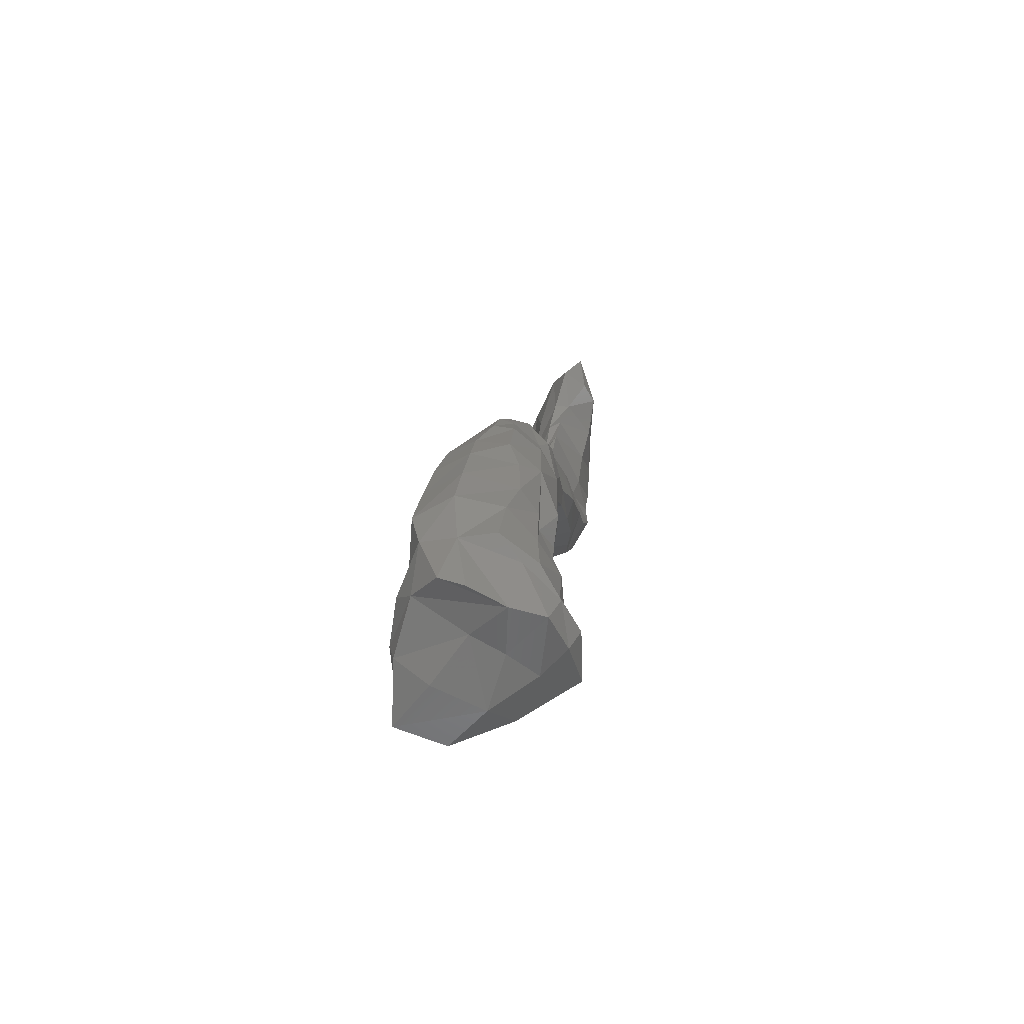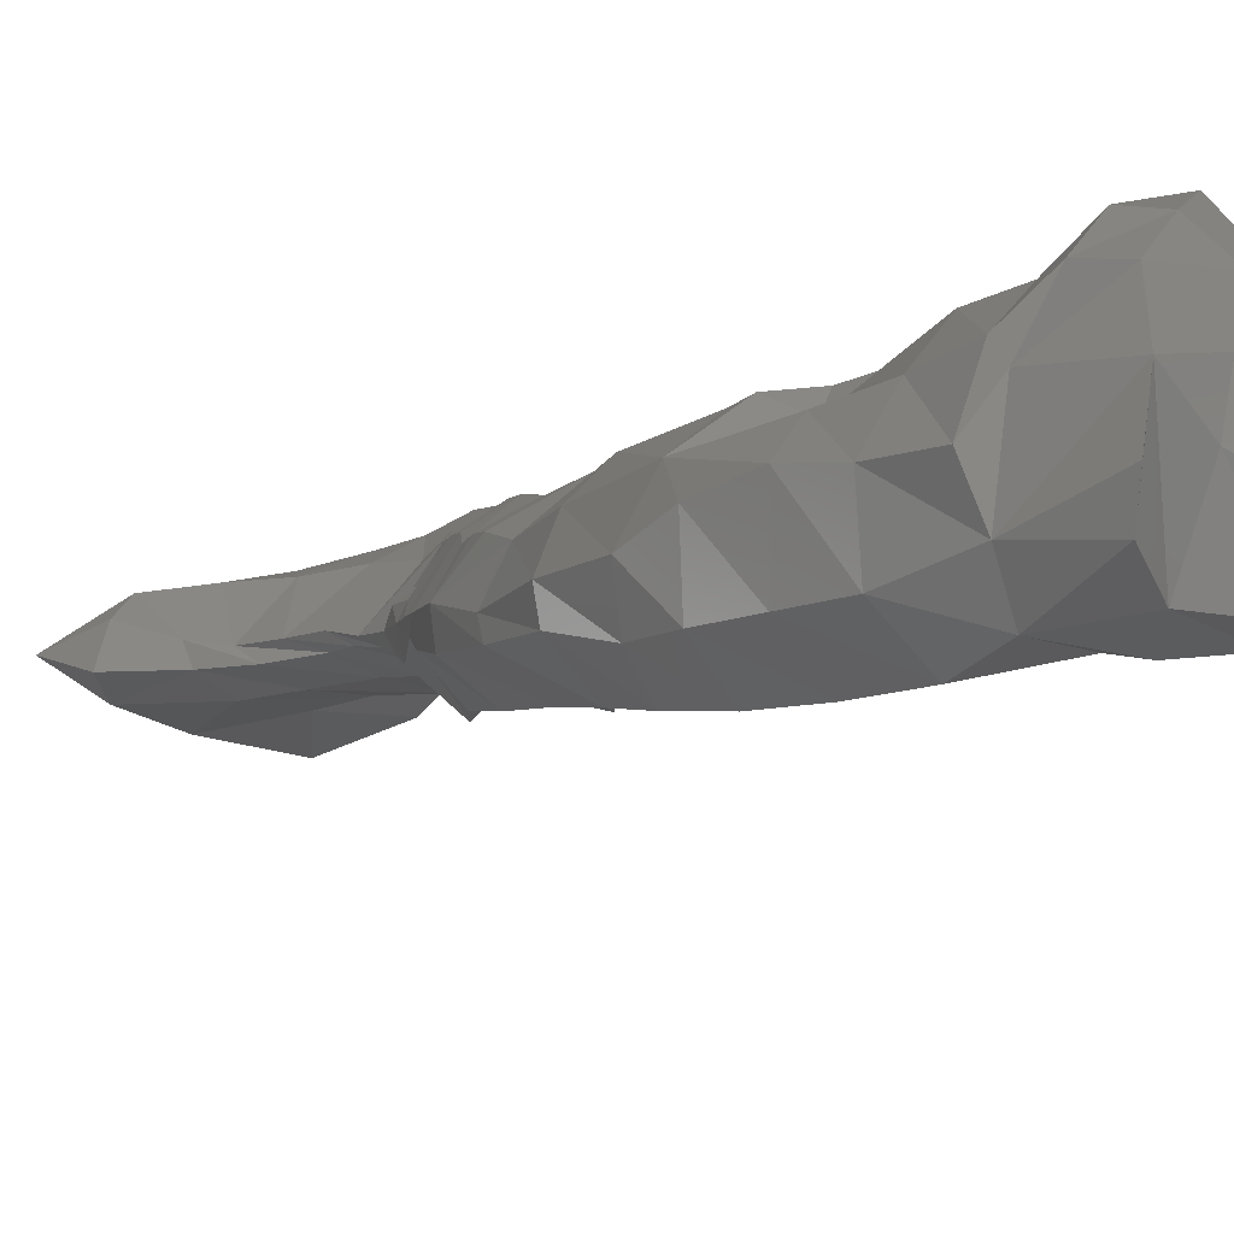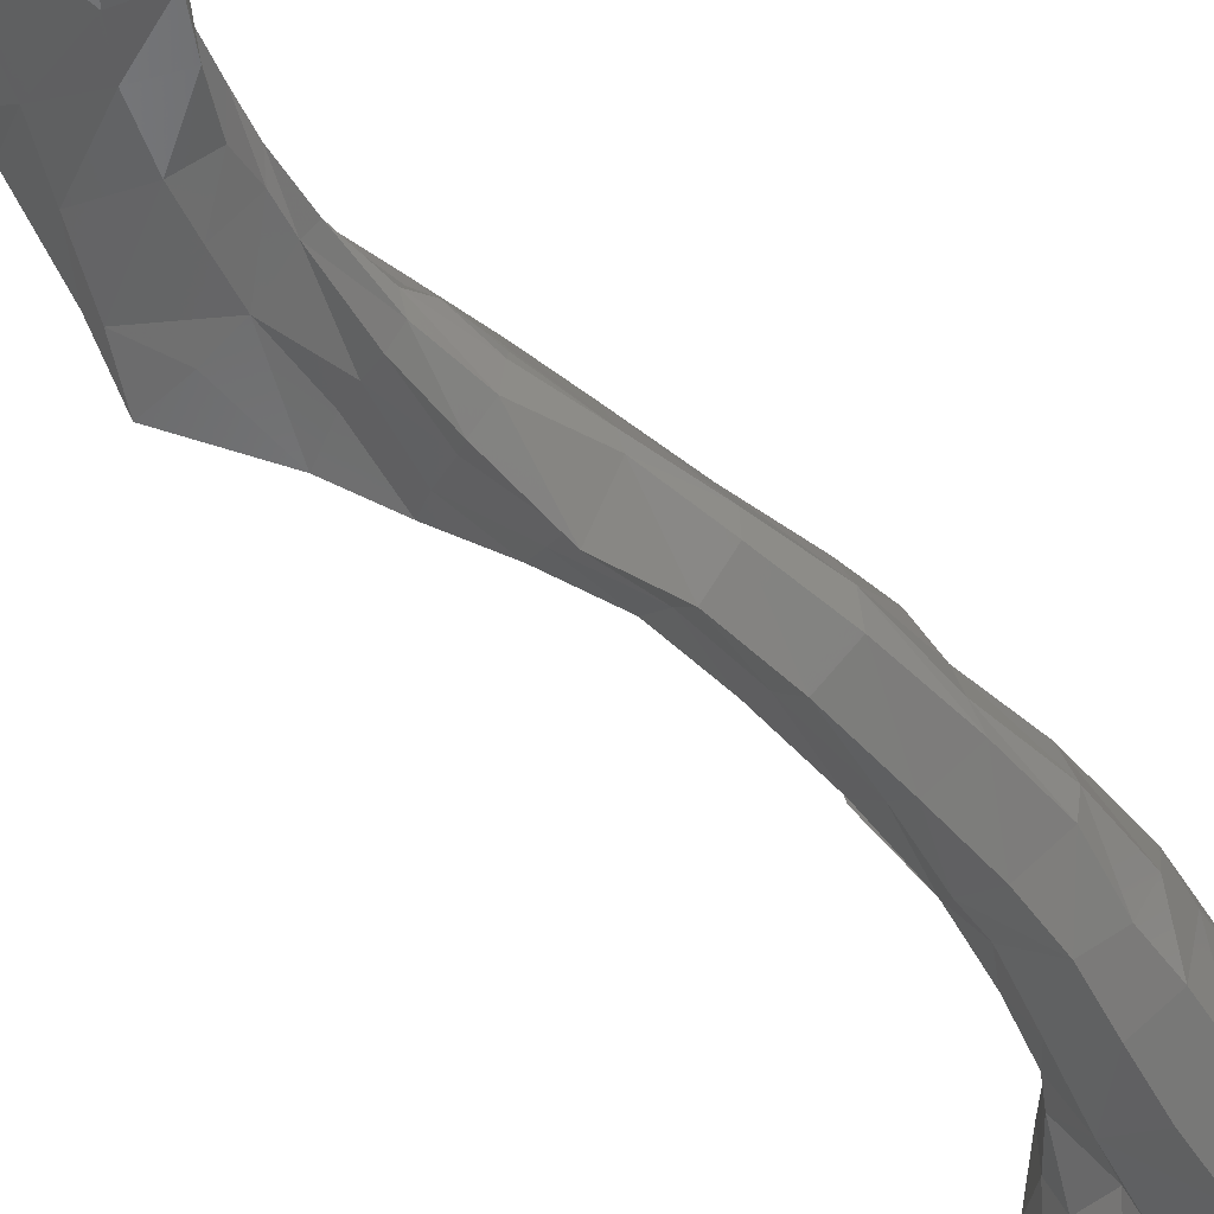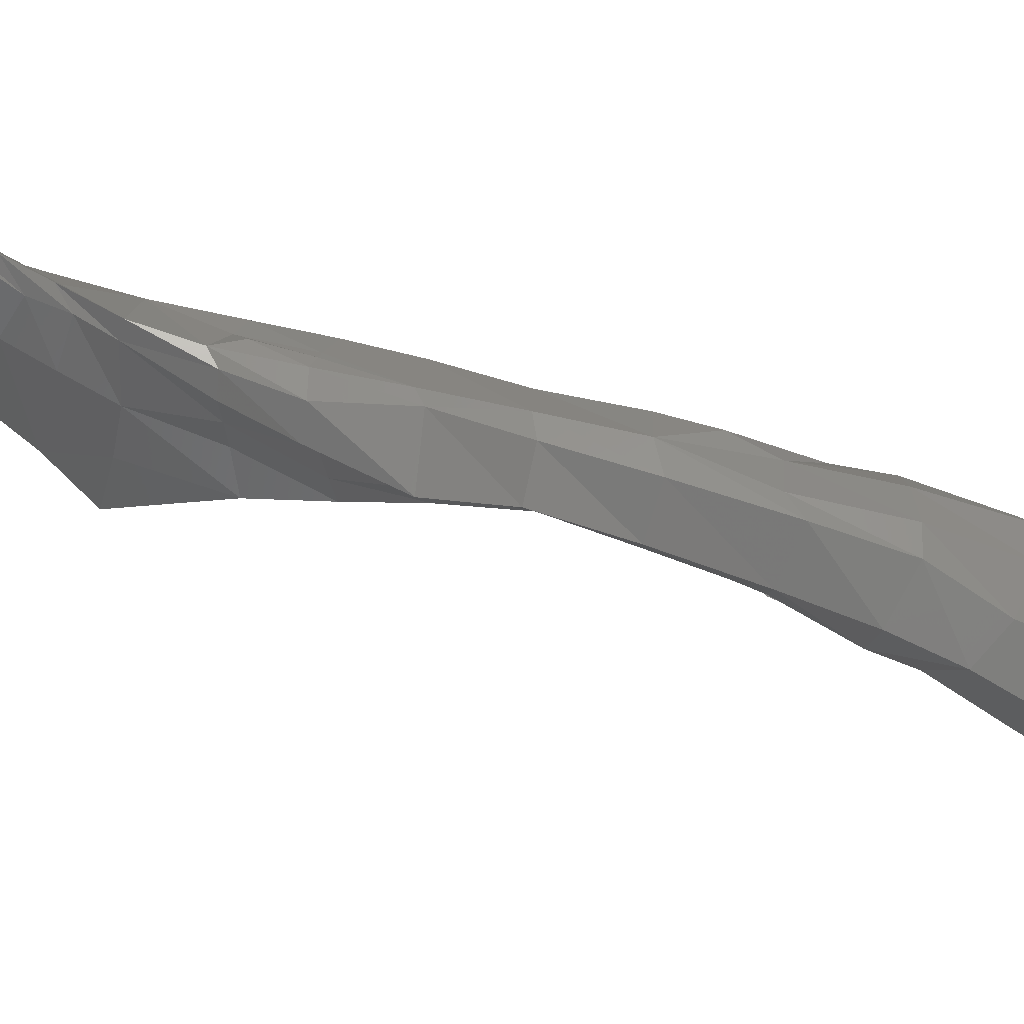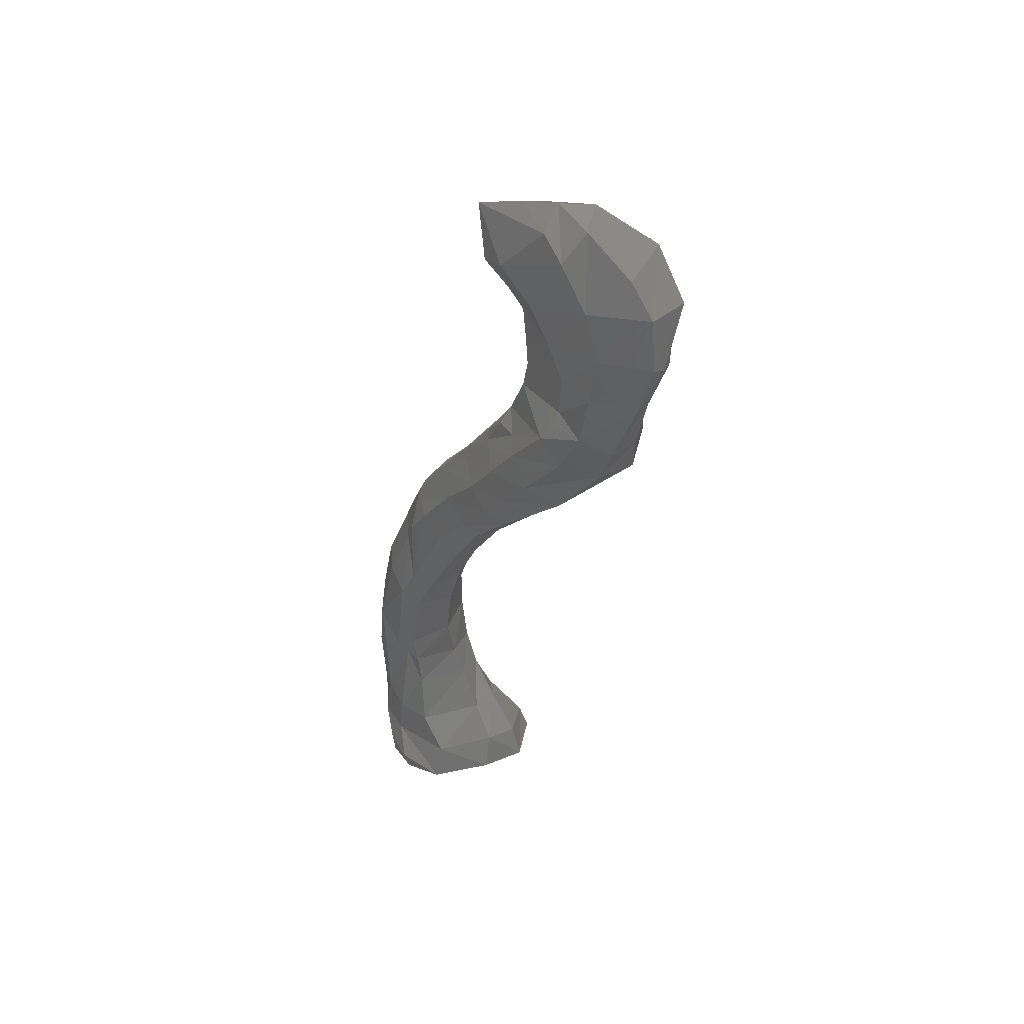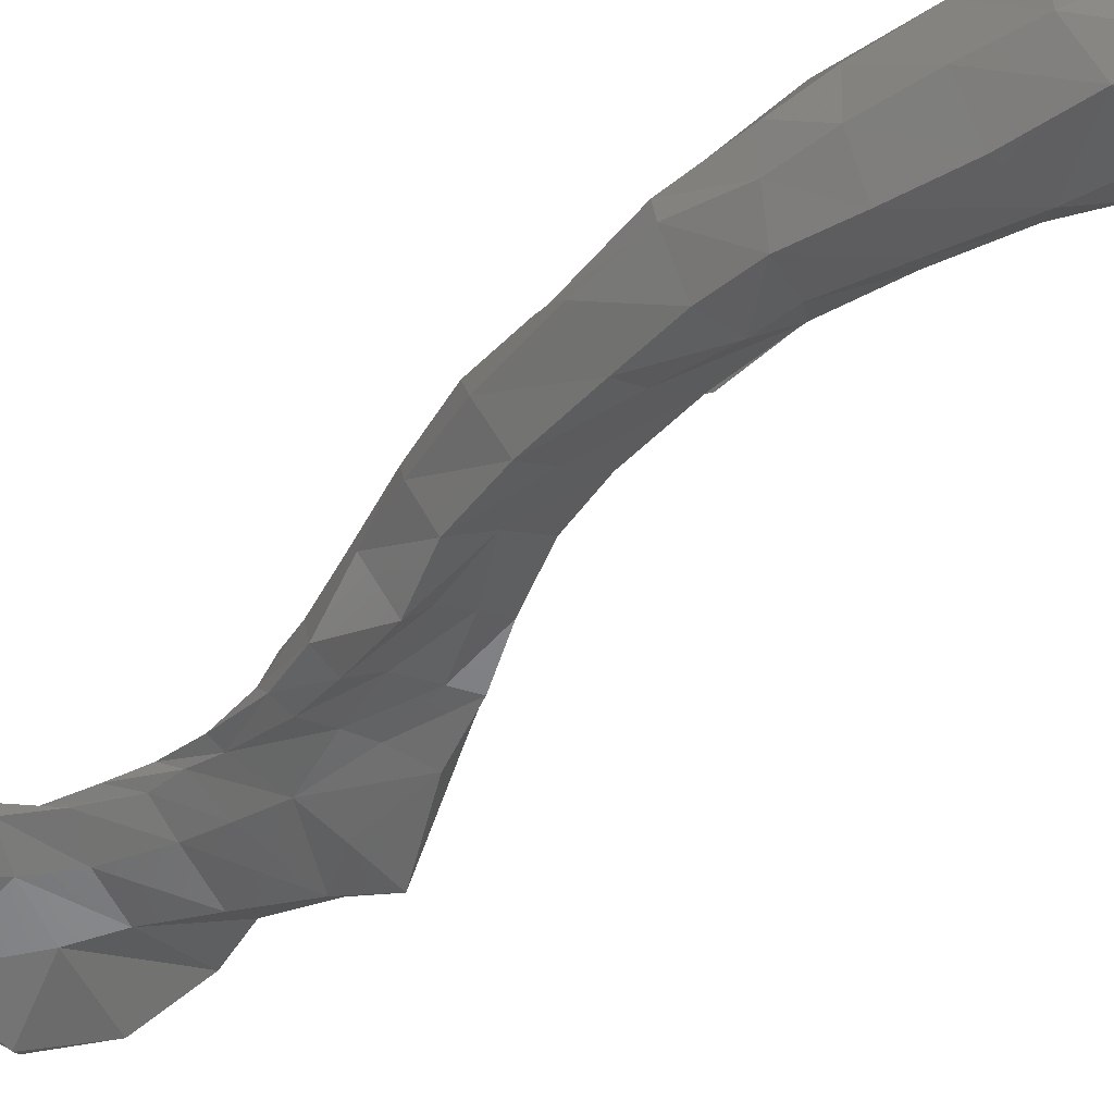
<metadata>
{"format":"stl","ext":"stl","renderer":"f3d","projection":"perspective","resolution":1024,"background":"white","views":[{"elev":-60.2,"azim":69.9,"up":"+Z"},{"elev":-18.9,"azim":139.1,"up":"+Y"},{"elev":-42.3,"azim":26.1,"up":"+Y"},{"elev":-38.0,"azim":58.0,"up":"+Y"},{"elev":40.8,"azim":-164.4,"up":"+Z"},{"elev":-61.9,"azim":119.2,"up":"+Y"}]}
</metadata>
<code>
# stl→obj: 203 verts, 397 faces
v -0.01546 0.01958 0.1128
v -0.01451 0.01869 0.1201
v -0.01429 0.01564 0.1128
v -0.01781 0.0174 0.1077
v -0.01823 0.02239 0.1141
v -0.02396 0.02376 0.1203
v -0.02021 0.01984 0.1219
v -0.01835 0.01513 0.1166
v -0.01807 0.01511 0.1068
v -0.02197 0.02273 0.1092
v -0.01947 0.01642 0.1042
v -0.01975 0.01457 0.1016
v -0.02641 0.02509 0.1173
v -0.02494 0.02092 0.123
v -0.02289 0.01636 0.1202
v -0.02624 0.01506 0.1182
v -0.02242 0.01409 0.1077
v -0.02432 0.01405 0.1027
v -0.0297 0.02591 0.1114
v -0.02416 0.02217 0.1037
v -0.01967 0.01567 0.09914
v -0.02124 0.01432 0.09623
v -0.02527 0.01347 0.09613
v -0.02905 0.02323 0.121
v -0.02873 0.01794 0.1217
v -0.02931 0.01508 0.1086
v -0.03488 0.01456 0.1159
v -0.03627 0.01634 0.1164
v -0.03034 0.01504 0.1032
v -0.03183 0.01388 0.09641
v -0.03778 0.0254 0.1115
v -0.03477 0.02435 0.1159
v -0.03153 0.02608 0.1048
v -0.02596 0.02204 0.09822
v -0.01977 0.01514 0.09481
v -0.0206 0.01375 0.09281
v -0.02514 0.01244 0.09167
v -0.03323 0.01205 0.08894
v -0.03901 0.01683 0.1094
v -0.03916 0.0203 0.102
v -0.04031 0.01942 0.1108
v -0.03628 0.01944 0.09699
v -0.03504 0.01433 0.08874
v -0.03827 0.02576 0.1046
v -0.03022 0.02491 0.09773
v -0.02539 0.02047 0.09185
v -0.01868 0.01328 0.08988
v -0.02033 0.01276 0.08939
v -0.02493 0.01133 0.08671
v -0.03443 0.009934 0.08336
v -0.02933 0.01048 0.085
v -0.03918 0.02371 0.1035
v -0.03718 0.02211 0.09691
v -0.03531 0.01942 0.08838
v -0.03463 0.01688 0.08244
v -0.03655 0.02483 0.09787
v -0.02909 0.02465 0.09125
v -0.02278 0.01969 0.0865
v -0.01658 0.01174 0.08456
v -0.01657 0.01011 0.08354
v -0.02108 0.009789 0.08068
v -0.01849 0.009077 0.08257
v -0.02679 0.008838 0.07616
v -0.02348 0.01003 0.0789
v -0.02803 0.01446 0.075
v -0.03328 0.02345 0.08886
v -0.03126 0.02155 0.08332
v -0.02544 0.01921 0.07521
v -0.02593 0.02235 0.08444
v -0.01758 0.01464 0.08208
v -0.01819 0.01707 0.08053
v -0.01527 0.01253 0.08208
v -0.01287 0.009883 0.07856
v -0.01341 0.007373 0.07836
v -0.01593 0.005819 0.07737
v -0.02083 0.008177 0.07244
v -0.01778 0.007523 0.07493
v -0.02349 0.01293 0.07013
v -0.02286 0.008263 0.0705
v -0.02081 0.01789 0.0711
v -0.02057 0.0195 0.07736
v -0.01759 0.01768 0.07277
v -0.01312 0.01126 0.07777
v -0.01345 0.01213 0.07731
v -0.01453 0.0151 0.07532
v -0.008842 0.007878 0.07264
v -0.008652 0.006379 0.07188
v -0.01216 0.00153 0.07049
v -0.0137 0.004752 0.06915
v -0.01819 0.007056 0.06561
v -0.01601 0.006111 0.0672
v -0.0165 0.01552 0.06659
v -0.01882 0.01172 0.06523
v -0.01392 0.01556 0.06809
v -0.01114 0.01306 0.07032
v -0.00426 0.005408 0.06612
v -0.007483 -0.000119 0.06489
v -0.004285 0.003074 0.06573
v -0.01028 0.003109 0.06228
v -0.01377 0.008713 0.05915
v -0.0136 0.005629 0.05995
v -0.009791 0.01215 0.06191
v -0.01146 0.01251 0.06051
v -0.006504 0.00966 0.06449
v 6.4e-05 5.8e-05 0.05849
v -4.7e-05 0.003254 0.05923
v -0.006928 0.000218 0.05612
v -0.003917 -0.00262 0.05767
v -0.009939 0.002612 0.05388
v -0.009743 0.006862 0.05269
v -0.002018 0.007423 0.05791
v -0.005023 0.009666 0.05621
v -0.007606 0.01052 0.05378
v -0.000805 -0.005034 0.04931
v 0.003811 -0.002462 0.04974
v 0.00055 0.005796 0.05374
v 0.001787 0.003975 0.04986
v 0.003204 -0.000165 0.05107
v -0.006736 -2.4e-05 0.04558
v -0.003354 -0.00332 0.04805
v -0.006358 0.004223 0.0452
v -0.002668 0.008024 0.04422
v 0.000231 0.006885 0.04494
v -0.002306 -0.005742 0.04087
v 0.001798 -0.0073 0.0424
v 0.00622 -0.004128 0.04218
v 0.006669 -0.001406 0.04233
v 0.005113 0.002863 0.04185
v 0.002422 0.006168 0.04055
v -0.004171 0.002456 0.03761
v -0.004317 -0.002886 0.03769
v -0.000387 0.007226 0.03934
v -0.001537 -0.00643 0.03672
v 0.003303 -0.009218 0.03652
v 0.006764 -0.006714 0.03519
v 0.008429 -0.002677 0.03406
v 0.0076 0.001838 0.03109
v 0.003583 0.005406 0.03078
v -0.003193 0.001559 0.02991
v 0.000958 0.006454 0.03039
v -0.003735 -0.00476 0.03008
v -0.001469 -0.00847 0.0293
v 0.003695 -0.01094 0.02988
v 0.00785 -0.007683 0.02933
v 0.008861 -0.001601 0.02851
v 0.003848 0.005458 0.02823
v 0.00724 0.001482 0.02097
v 0.003071 0.003136 0.02459
v 0.009423 -0.001699 0.02138
v 0.000483 0.006081 0.02621
v -0.003938 0.000384 0.02401
v -0.004226 -0.005444 0.02233
v -0.001619 -0.01032 0.02076
v 0.004048 -0.01232 0.02241
v 0.008567 -0.008778 0.02239
v 0.009876 -0.003604 0.01505
v 0.007262 0.001266 0.01428
v -9.2e-05 0.006084 0.02144
v 0.003689 0.005619 0.01419
v 0.00891 -0.009727 0.01562
v -0.005334 0.000347 0.01935
v -0.005953 -0.00461 0.0172
v -0.003193 -0.00758 0.01172
v -0.001521 -0.01167 0.01038
v 0.00494 -0.01359 0.01449
v 0.007817 -0.00881 0.008266
v 0.009944 -0.004603 0.008483
v 0.008019 0.001159 0.007959
v -0.000869 0.00773 0.01455
v 0.004361 0.005007 0.008195
v 0.005188 -0.01256 0.00926
v -0.007664 0.001094 0.01257
v -0.007429 -0.007545 0.009904
v -0.00897 -0.004165 0.01036
v -0.004747 -0.01071 0.008332
v -0.001369 -0.01297 0.006786
v 0.006512 -0.01055 0.000674
v 0.007595 -0.007499 -0.000966
v 0.006488 -0.002145 -0.000865
v 0.008323 -0.001066 0.00631
v 0.006174 0.004419 0.004584
v -0.003925 0.009105 0.009351
v 0.002841 0.008143 0.004804
v -0.003565 0.01073 0.004744
v 0.00176 -0.0121 0.003101
v -0.01022 0.002628 0.007184
v -0.01227 -0.009094 0.002932
v -0.006665 -0.01193 0.004643
v -0.01277 -0.002737 0.004354
v -1.8e-05 -1.7e-05 -1e-06
v 0.006474 0.002655 -0.000316
v 0.000807 -0.004759 0.000379
v 0.002677 0.006554 0.000697
v -0.01028 0.004955 0.002858
v -0.001946 0.004803 0.000708
v -0.005948 -0.01152 0.00156
v -0.0142 -0.002013 -0.000299
v -0.01364 -0.008983 -0.000515
v -0.007323 0.000375 -0.001184
v -0.006463 -0.006896 -0.000835
v -0.006924 -0.000169 0.0453
v -0.004407 -0.002805 0.03818
v -0.006922 0.000288 0.04601
f 1 2 3
f 4 1 3
f 1 5 2
f 1 4 5
f 6 7 2
f 8 2 7
f 3 2 8
f 6 2 5
f 9 3 8
f 4 3 9
f 4 10 5
f 10 4 11
f 12 11 4
f 12 4 9
f 5 10 13
f 5 13 6
f 14 6 13
f 6 14 7
f 15 7 14
f 8 7 15
f 8 15 16
f 9 8 17
f 8 16 17
f 9 17 18
f 9 18 12
f 13 10 19
f 20 19 10
f 10 11 20
f 20 11 21
f 22 21 11
f 22 11 12
f 12 18 23
f 12 23 22
f 24 13 19
f 14 13 24
f 24 25 14
f 25 15 14
f 25 16 15
f 16 26 17
f 16 27 26
f 28 27 16
f 28 16 25
f 29 18 17
f 29 17 26
f 30 23 18
f 30 18 29
f 31 32 19
f 20 33 19
f 24 19 32
f 33 31 19
f 34 33 20
f 20 21 34
f 34 21 35
f 21 22 36
f 21 36 35
f 22 23 37
f 22 37 36
f 38 37 23
f 38 23 30
f 32 25 24
f 32 28 25
f 39 26 27
f 40 29 26
f 40 26 39
f 41 39 27
f 41 27 28
f 31 41 28
f 31 28 32
f 42 30 29
f 42 29 40
f 43 38 30
f 43 30 42
f 33 44 31
f 44 41 31
f 34 45 33
f 45 44 33
f 46 45 34
f 34 35 46
f 46 35 47
f 48 47 35
f 48 35 36
f 36 37 49
f 36 49 48
f 49 37 38
f 43 50 38
f 51 38 50
f 49 38 51
f 52 40 39
f 52 39 41
f 53 42 40
f 53 40 52
f 44 52 41
f 54 43 42
f 54 42 53
f 55 50 43
f 55 43 54
f 45 56 44
f 56 52 44
f 46 57 45
f 57 56 45
f 58 57 46
f 46 47 58
f 58 47 59
f 60 59 47
f 60 47 48
f 48 49 61
f 62 60 48
f 48 61 62
f 63 64 49
f 61 49 64
f 63 49 51
f 51 50 63
f 65 63 50
f 65 50 55
f 56 53 52
f 66 54 53
f 66 53 56
f 67 55 54
f 67 54 66
f 68 65 55
f 68 55 67
f 57 66 56
f 58 69 57
f 69 66 57
f 70 71 58
f 71 69 58
f 58 59 70
f 72 70 59
f 72 59 73
f 74 73 59
f 74 59 60
f 75 74 60
f 75 60 62
f 76 77 61
f 76 61 64
f 77 62 61
f 77 75 62
f 63 65 78
f 79 64 63
f 63 78 79
f 79 76 64
f 80 78 65
f 80 65 68
f 69 67 66
f 81 68 67
f 81 67 69
f 82 80 68
f 82 68 81
f 71 81 69
f 83 84 70
f 83 70 72
f 84 71 70
f 84 85 71
f 85 81 71
f 72 73 83
f 83 73 86
f 87 86 73
f 87 73 74
f 88 87 74
f 88 74 75
f 89 88 75
f 89 75 77
f 90 91 76
f 90 76 79
f 91 77 76
f 91 89 77
f 92 93 78
f 93 79 78
f 92 78 80
f 93 90 79
f 94 92 80
f 94 80 82
f 85 82 81
f 95 94 82
f 95 82 85
f 83 86 84
f 86 85 84
f 86 95 85
f 95 86 96
f 96 86 87
f 97 98 87
f 97 87 88
f 96 87 98
f 99 97 88
f 99 88 89
f 99 89 91
f 100 101 90
f 101 91 90
f 100 90 93
f 101 99 91
f 102 103 92
f 100 93 92
f 102 92 94
f 100 92 103
f 104 102 94
f 104 94 95
f 95 96 104
f 96 98 105
f 106 104 96
f 96 105 106
f 107 108 97
f 107 97 99
f 108 98 97
f 108 105 98
f 109 107 99
f 109 99 101
f 110 101 100
f 103 110 100
f 110 109 101
f 111 112 102
f 111 102 104
f 112 103 102
f 103 113 110
f 112 113 103
f 106 111 104
f 114 115 105
f 106 105 115
f 114 105 108
f 116 111 106
f 106 117 116
f 118 117 106
f 106 115 118
f 107 109 119
f 120 108 107
f 107 119 120
f 120 114 108
f 121 119 109
f 121 109 110
f 122 121 110
f 122 110 113
f 123 112 111
f 123 111 116
f 113 112 123
f 113 123 122
f 124 125 114
f 124 114 120
f 125 115 114
f 125 126 115
f 118 115 126
f 116 117 123
f 127 128 117
f 129 123 117
f 127 117 118
f 129 117 128
f 118 126 127
f 130 131 119
f 121 130 119
f 120 119 131
f 120 131 124
f 121 122 132
f 121 132 130
f 122 123 129
f 122 129 132
f 133 124 131
f 134 125 124
f 133 134 124
f 134 126 125
f 134 135 126
f 127 126 135
f 136 128 127
f 127 135 136
f 136 137 128
f 137 129 128
f 132 129 138
f 137 138 129
f 130 139 131
f 130 132 140
f 130 140 139
f 139 141 131
f 141 133 131
f 132 138 140
f 141 142 133
f 142 134 133
f 142 143 134
f 143 135 134
f 143 144 135
f 136 135 144
f 145 137 136
f 136 144 145
f 146 138 137
f 147 148 137
f 149 147 137
f 148 146 137
f 149 137 145
f 140 138 146
f 139 140 150
f 151 141 139
f 139 150 151
f 140 146 150
f 151 152 141
f 142 141 152
f 152 153 142
f 143 142 153
f 153 154 143
f 154 144 143
f 154 155 144
f 145 144 155
f 145 155 149
f 150 146 148
f 156 157 147
f 148 147 157
f 156 147 149
f 158 148 159
f 150 148 158
f 148 157 159
f 149 155 160
f 149 160 156
f 151 150 158
f 161 152 151
f 151 158 161
f 162 153 152
f 161 162 152
f 163 153 162
f 164 153 163
f 165 154 153
f 165 153 164
f 165 155 154
f 165 160 155
f 166 167 156
f 167 157 156
f 166 156 160
f 167 168 157
f 159 157 168
f 161 158 169
f 158 159 169
f 169 159 170
f 159 168 170
f 171 166 160
f 171 160 165
f 172 162 161
f 161 169 172
f 173 163 162
f 172 174 162
f 173 162 174
f 175 163 173
f 164 163 175
f 171 165 164
f 175 176 164
f 171 164 176
f 177 178 166
f 179 180 166
f 166 180 167
f 177 166 171
f 179 166 178
f 180 168 167
f 168 180 181
f 168 181 170
f 172 169 182
f 169 170 182
f 170 181 183
f 170 183 184
f 170 184 182
f 171 176 185
f 171 185 177
f 172 182 186
f 186 174 172
f 173 187 188
f 174 187 173
f 173 188 175
f 186 189 174
f 174 189 187
f 175 188 176
f 188 185 176
f 179 178 177
f 179 177 185
f 190 191 179
f 190 179 192
f 191 180 179
f 179 185 192
f 191 181 180
f 193 183 181
f 193 181 191
f 194 186 182
f 194 182 184
f 183 193 184
f 194 184 195
f 184 193 195
f 192 185 196
f 188 196 185
f 197 189 186
f 197 186 194
f 187 198 196
f 187 189 197
f 187 196 188
f 187 197 198
f 195 190 199
f 192 199 190
f 195 191 190
f 195 193 191
f 192 200 199
f 192 196 200
f 199 197 194
f 195 199 194
f 200 196 198
f 198 197 199
f 198 199 200
f 201 202 203

</code>
